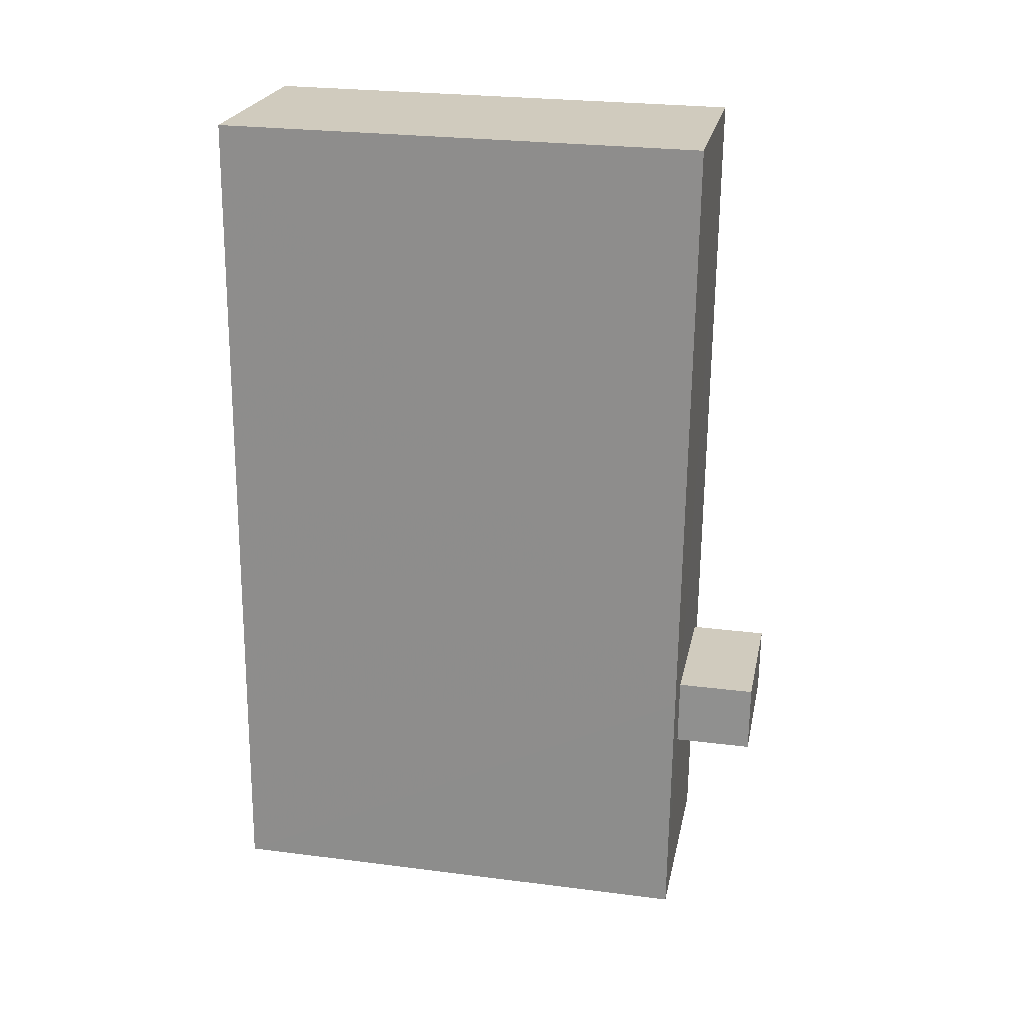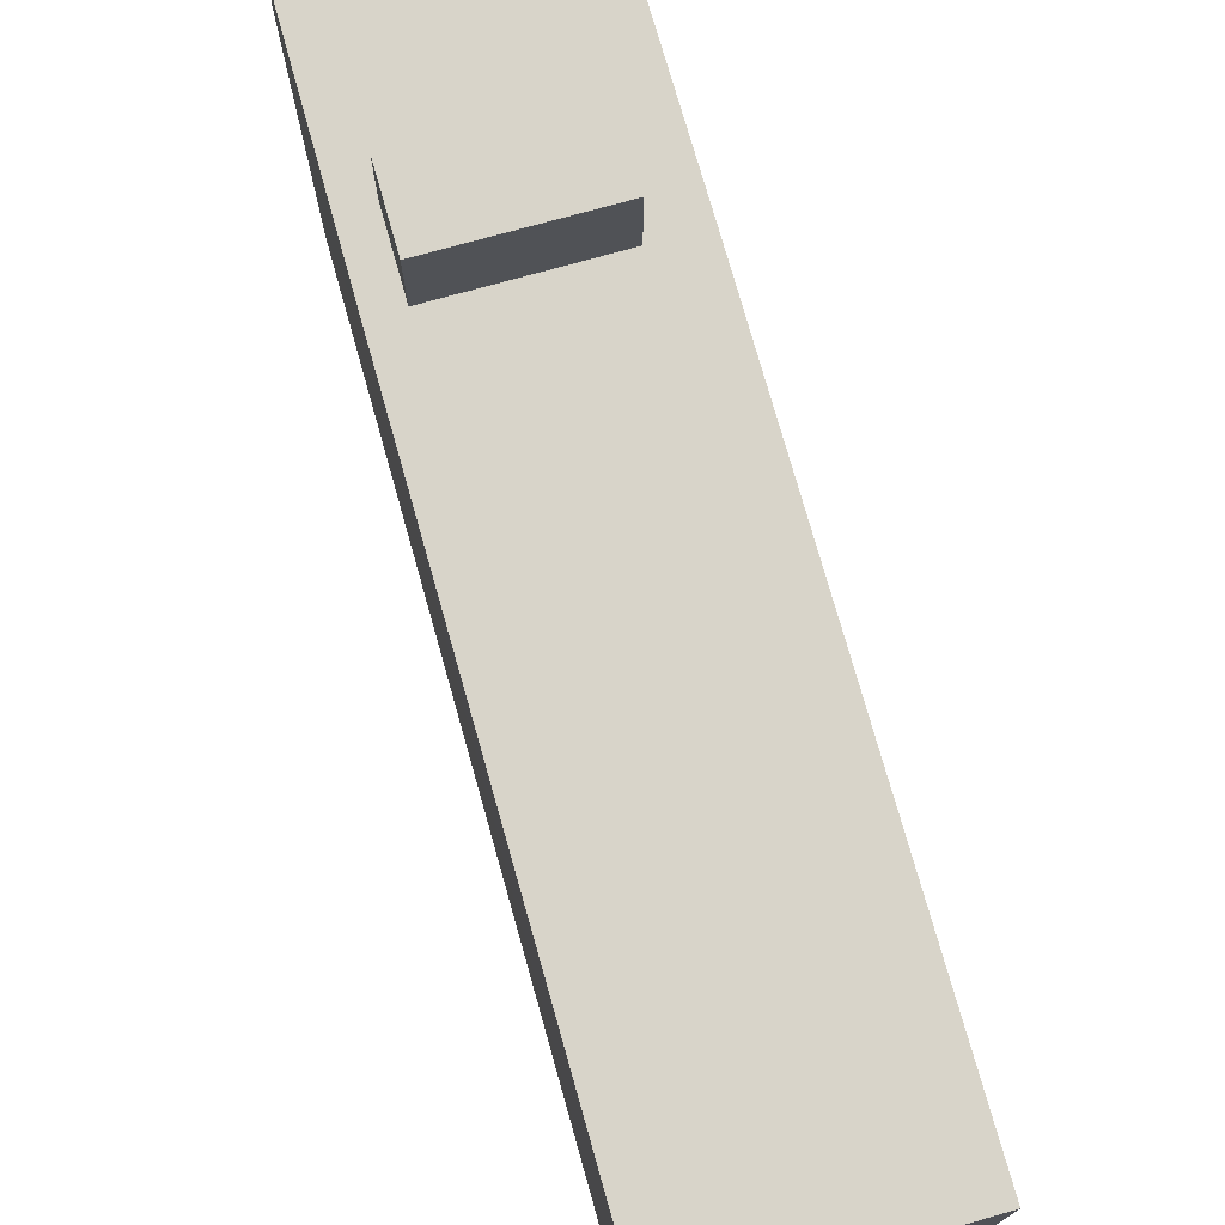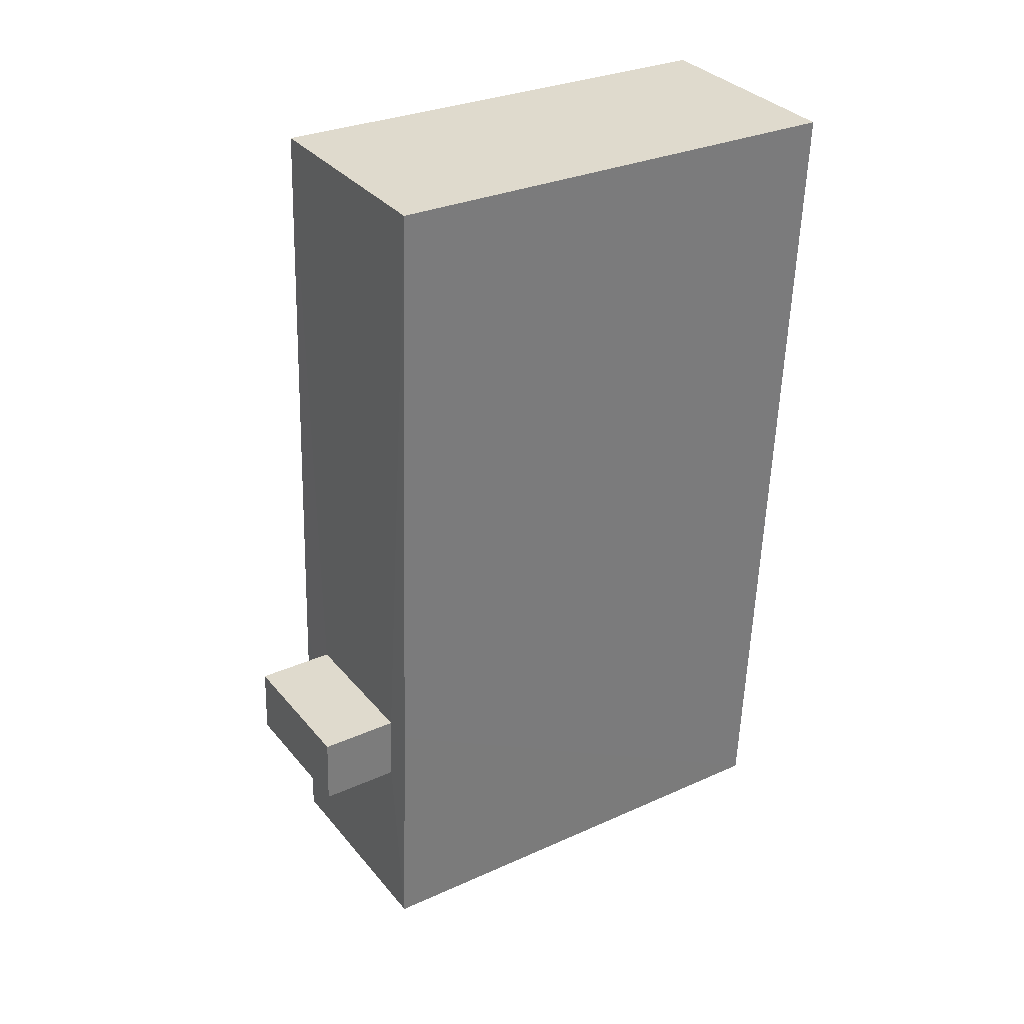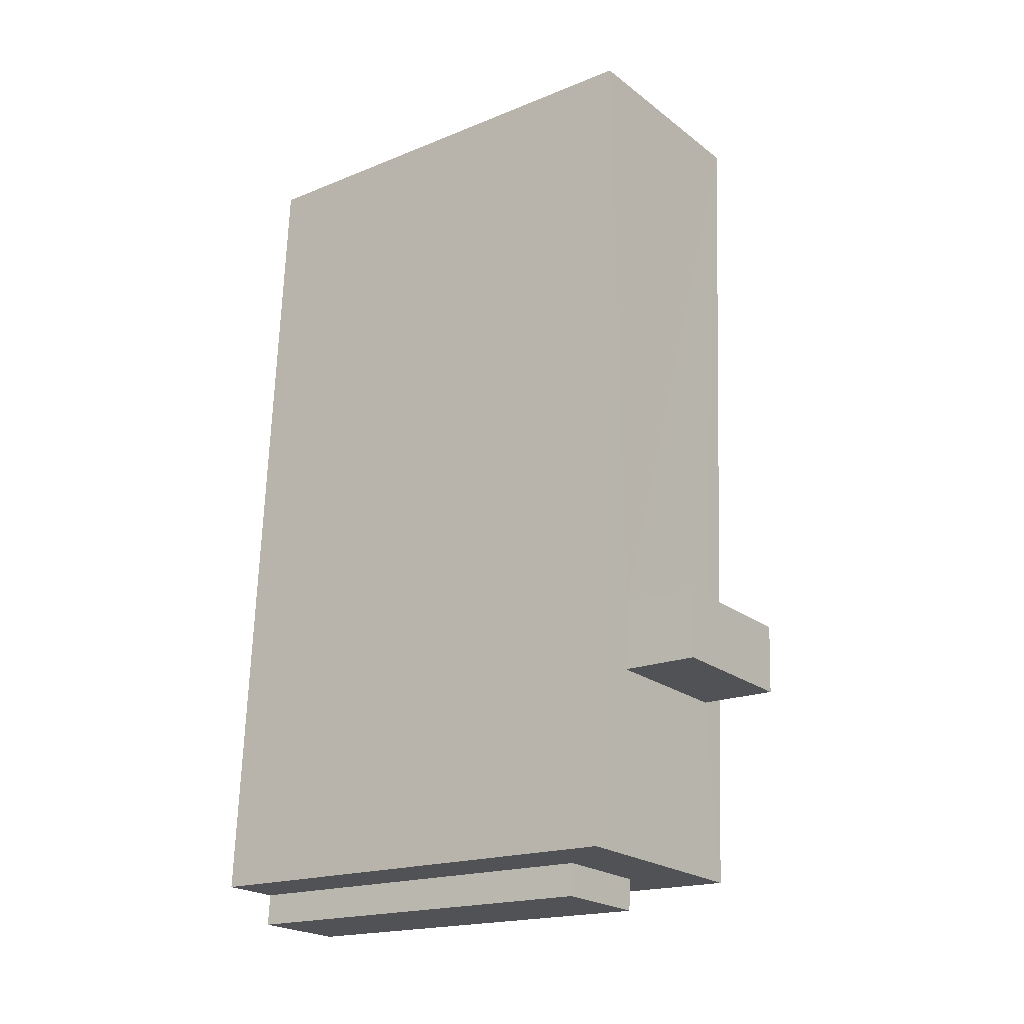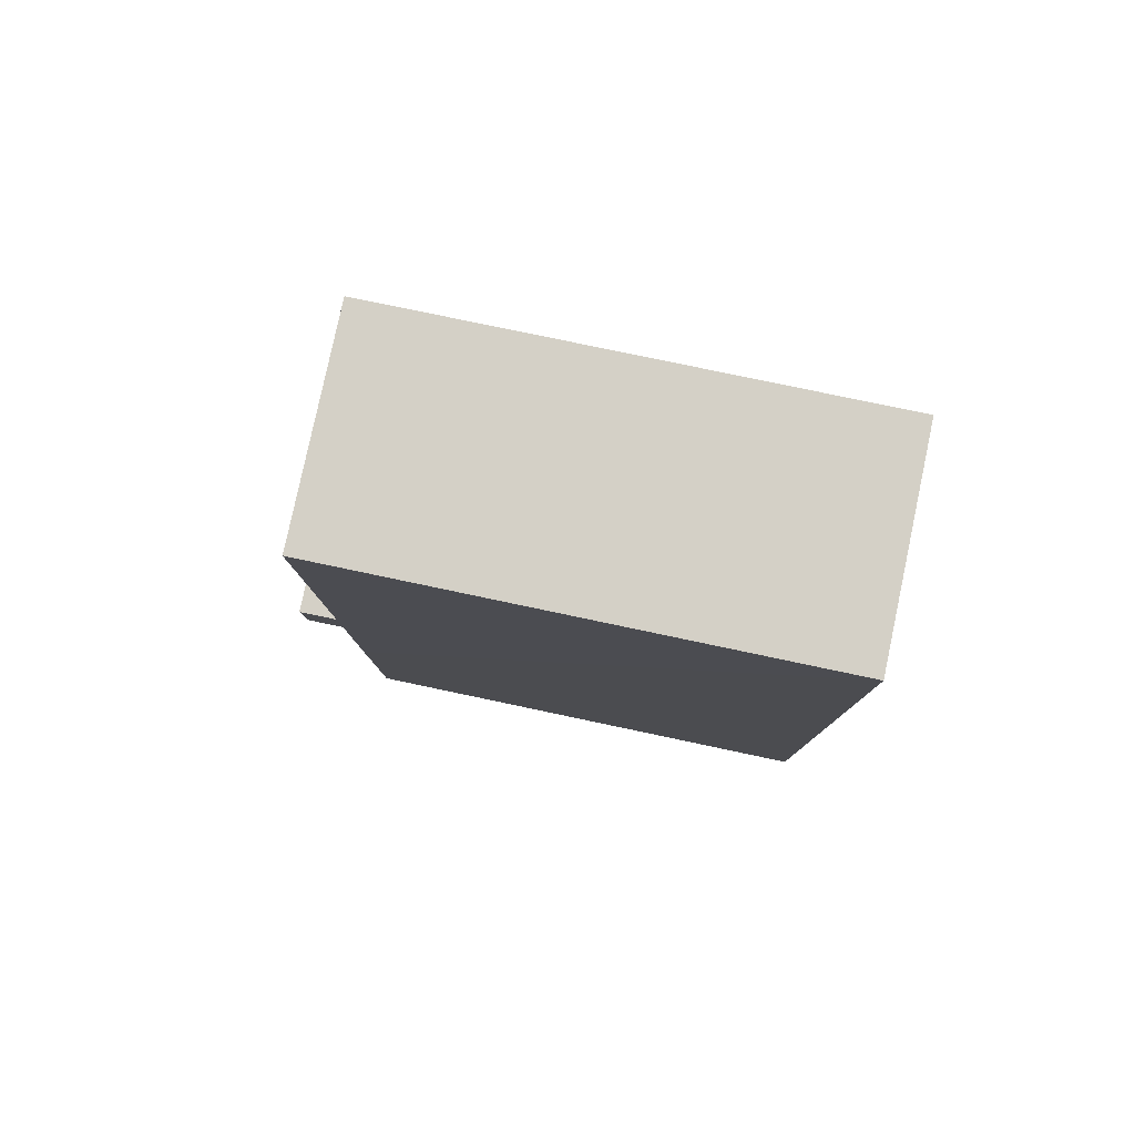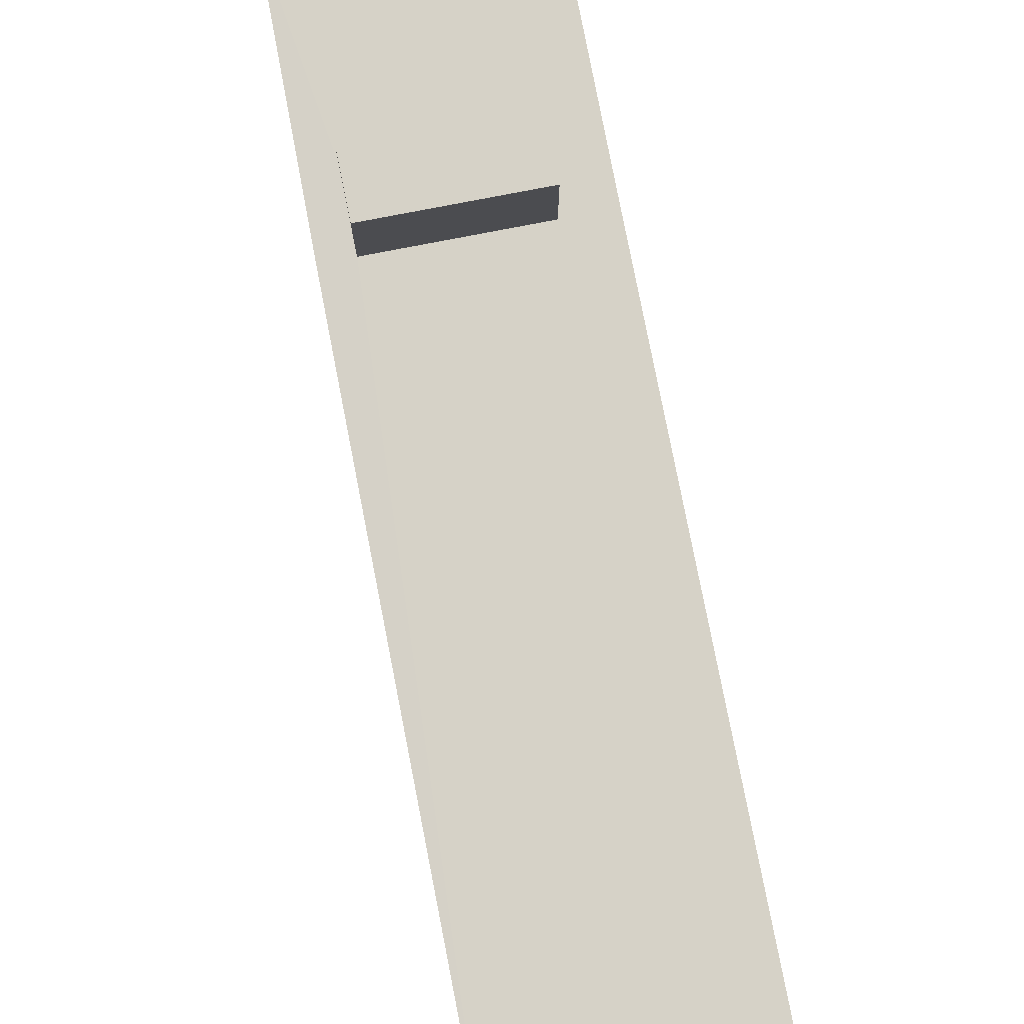
<metadata>
{"format":"obj","ext":"obj","renderer":"f3d","projection":"perspective","resolution":1024,"background":"white","views":[{"elev":26.3,"azim":-78.6,"up":"+Y"},{"elev":75.2,"azim":161.1,"up":"+Z"},{"elev":29.7,"azim":56.6,"up":"+Y"},{"elev":-18.5,"azim":-52.0,"up":"+Y"},{"elev":77.3,"azim":102.0,"up":"+Y"},{"elev":78.6,"azim":165.8,"up":"+Z"}]}
</metadata>
<code>
v -3.721e+05 -1.036e+05 33.57
v -3.72e+05 -1.036e+05 33.57
v -3.72e+05 -1.036e+05 33.57
v -3.721e+05 -1.036e+05 33.57
v -3.721e+05 -1.036e+05 33.57
v -3.72e+05 -1.036e+05 33.57
v -3.721e+05 -1.036e+05 33.57
v -3.72e+05 -1.036e+05 33.57
v -3.721e+05 -1.036e+05 47.06
v -3.721e+05 -1.036e+05 47.06
v -3.72e+05 -1.036e+05 47.06
v -3.72e+05 -1.036e+05 47.06
v -3.721e+05 -1.036e+05 49.39
v -3.721e+05 -1.036e+05 49.39
v -3.72e+05 -1.036e+05 49.39
v -3.721e+05 -1.036e+05 49.39
v -3.721e+05 -1.036e+05 49.39
v -3.721e+05 -1.036e+05 49.39
v -3.72e+05 -1.036e+05 49.39
v -3.72e+05 -1.036e+05 49.39
v -3.72e+05 -1.036e+05 49.39
v -3.72e+05 -1.036e+05 49.39
v -3.721e+05 -1.036e+05 51.94
v -3.72e+05 -1.036e+05 51.94
v -3.72e+05 -1.036e+05 51.94
v -3.721e+05 -1.036e+05 51.94
f 1 2 3
f 4 1 5
f 2 6 3
f 7 5 8
f 5 3 8
f 1 3 5
f 9 10 11
f 12 9 11
f 13 14 15
f 13 16 14
f 17 18 16
f 17 19 18
f 15 20 21
f 19 22 20
f 21 13 15
f 13 17 16
f 17 22 19
f 20 22 21
f 23 24 25
f 26 23 25
f 4 16 1
f 1 16 18
f 14 16 4
f 5 7 10
f 9 5 10
f 12 11 8
f 3 12 8
f 9 4 5
f 4 9 14
f 3 6 12
f 15 14 12
f 6 15 12
f 12 14 9
f 2 20 6
f 6 20 15
f 19 20 2
f 21 24 23
f 13 21 23
f 17 23 26
f 17 13 23
f 17 26 25
f 22 17 25
f 19 2 1
f 18 19 1
f 10 7 8
f 11 10 8
f 22 25 24
f 21 22 24

</code>
